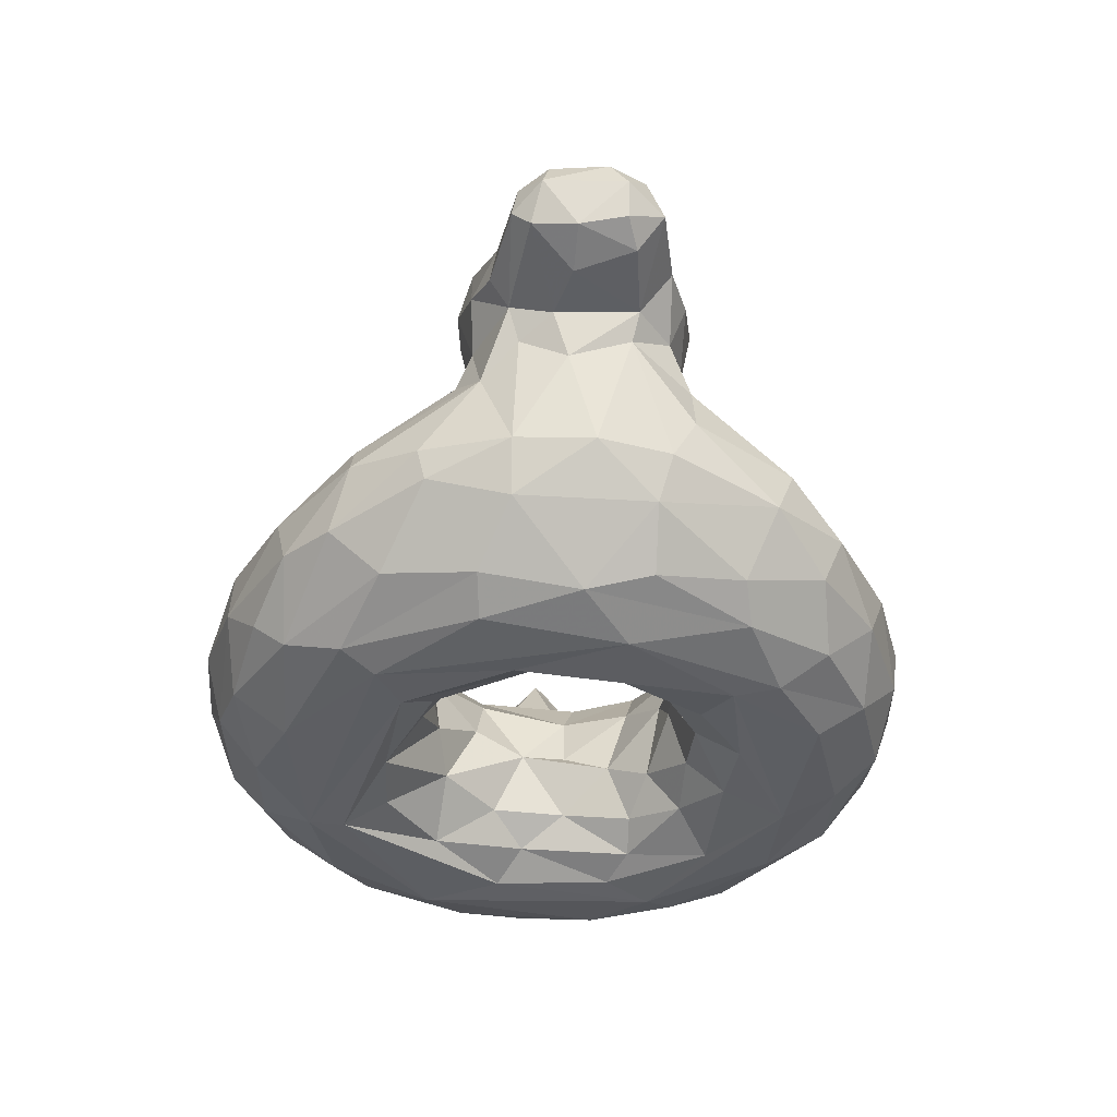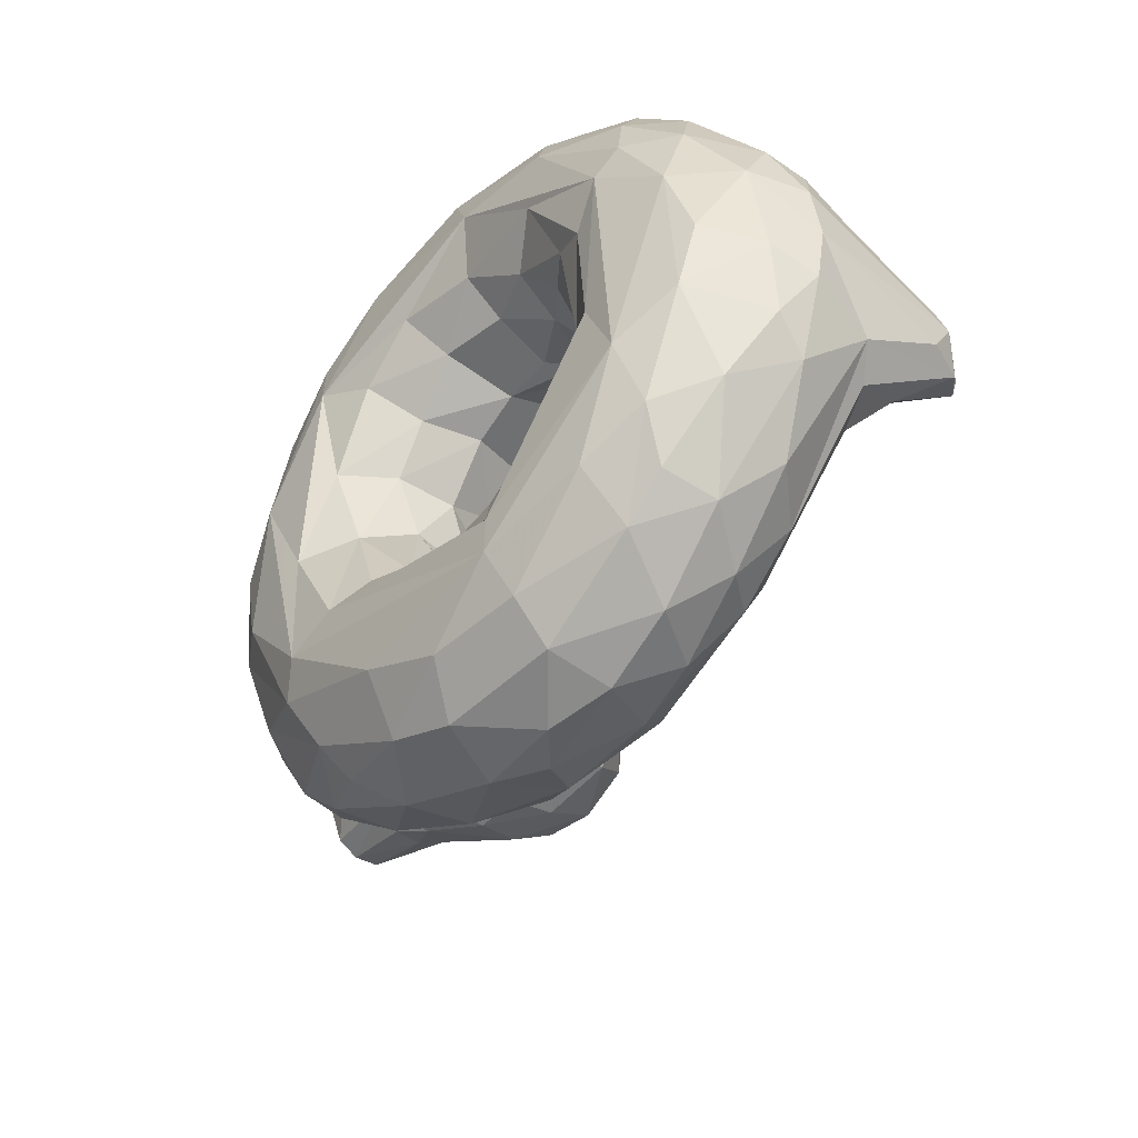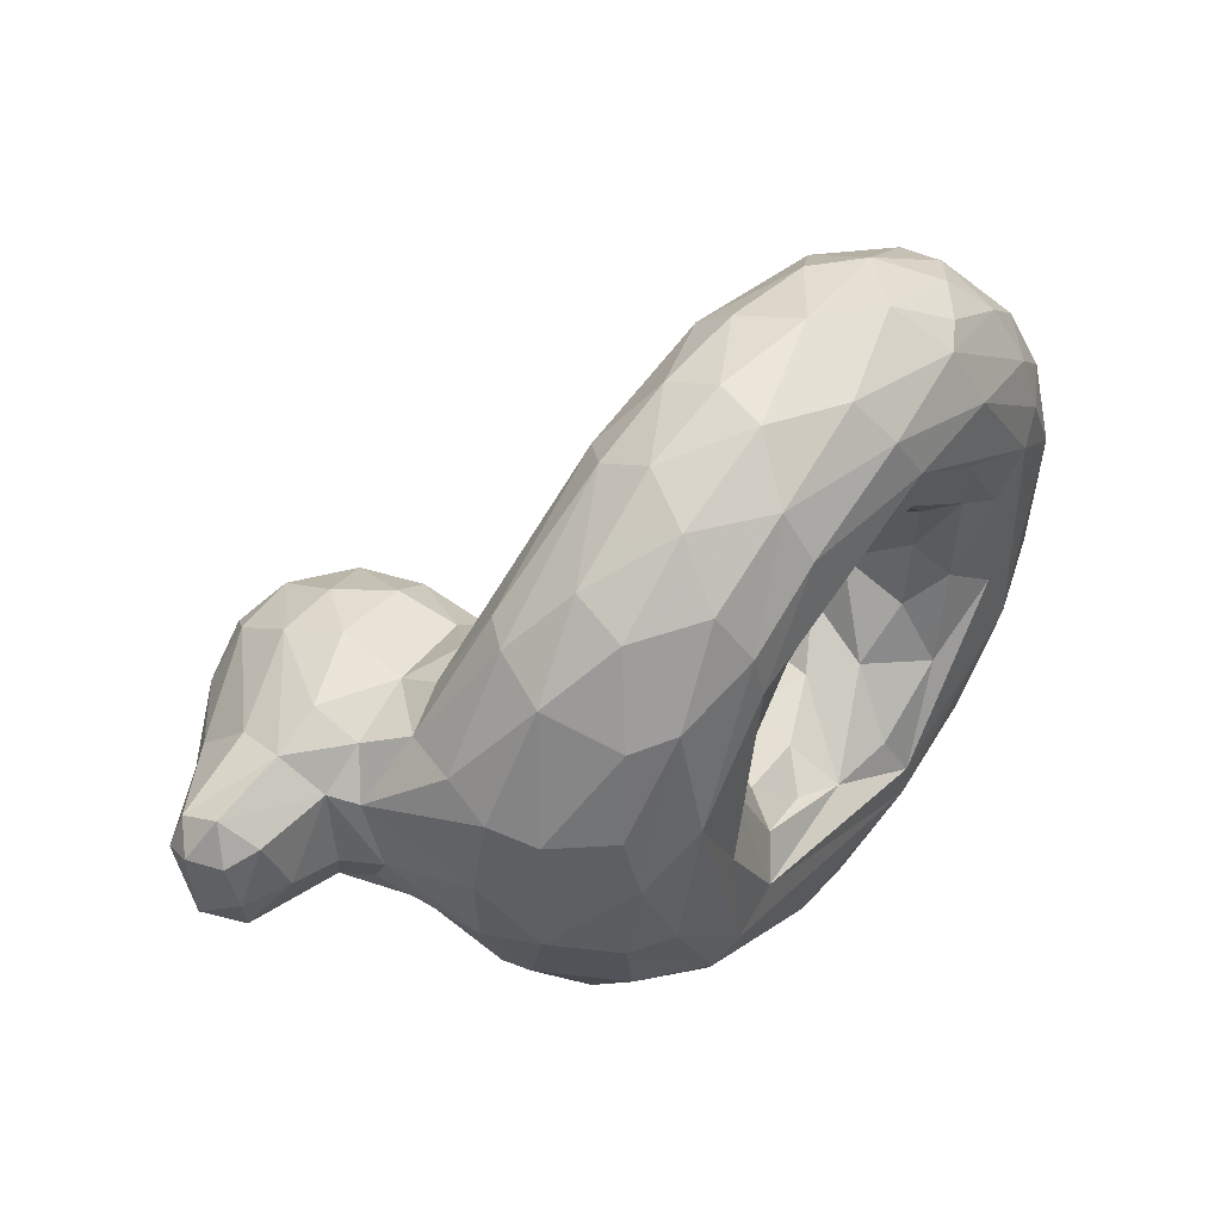
<metadata>
{"format":"obj","ext":"obj","renderer":"f3d","projection":"perspective","resolution":1024,"background":"white","views":[{"elev":-37.8,"azim":-93.9,"up":"+Y"},{"elev":-44.2,"azim":48.4,"up":"+Z"},{"elev":49.4,"azim":-51.9,"up":"+Z"}]}
</metadata>
<code>
v -0.08366 -0.3275 -0.02246
v -0.0214 -0.2704 -0.1605
v 0.07148 -0.2737 -0.2337
v 0.1856 -0.2572 -0.2587
v 0.2848 -0.2979 -0.2376
v 0.3914 -0.2327 -0.1542
v 0.4338 -0.2679 -0.04924
v -0.08729 -0.1888 -0.04347
v -0.05439 -0.1874 -0.1424
v 0.02391 -0.1643 -0.2372
v 0.2031 -0.09034 -0.3399
v 0.1714 -0.1936 -0.2711
v 0.3129 -0.1608 -0.2525
v 0.4511 -0.1297 -0.1388
v -0.1688 -0.03682 -0.14
v -0.0921 -0.0886 -0.2294
v 0.0653 -0.07118 -0.3476
v 0.3836 -0.07844 -0.2912
v 0.5447 -0.05473 -0.1398
v -0.2353 0.002037 -0.1815
v -0.1802 -0.04066 -0.2663
v -0.1824 -0.03796 -0.3539
v 0.001453 -0.03872 -0.5166
v 0.266 -0.03398 -0.516
v 0.6428 -0.02836 -0.2301
v 0.6388 -0.01511 -0.1152
v -0.3573 -0.01638 -0.2626
v -0.1426 -0.08572 -0.5548
v 0.03018 -0.08059 -0.6188
v 0.3099 -0.07131 -0.61
v 0.5496 -0.04797 -0.445
v 0.7739 -0.0514 -0.2247
v -0.5894 -0.07857 -0.1901
v -0.4098 -0.1224 -0.4276
v -0.2677 -0.1994 -0.5762
v -0.06627 -0.1839 -0.6702
v 0.1383 -0.1333 -0.6862
v 0.3406 -0.1387 -0.672
v 0.472 -0.1635 -0.6421
v 0.6837 -0.1135 -0.4452
v 0.9058 -0.1236 -0.1498
v -0.5388 -0.2855 -0.2882
v -0.4065 -0.3172 -0.4678
v -0.3123 -0.309 -0.556
v -0.1013 -0.3054 -0.6733
v 0.2657 -0.2932 -0.725
v 0.3927 -0.2645 -0.6993
v 0.5414 -0.2801 -0.6356
v 0.6994 -0.303 -0.5127
v 0.8712 -0.2567 -0.2752
v 0.8862 -0.3242 -0.2125
v -0.4599 -0.4396 -0.1828
v -0.4063 -0.4123 -0.3658
v -0.172 -0.3789 -0.613
v 0.006075 -0.4211 -0.6565
v 0.1337 -0.401 -0.6919
v 0.3734 -0.3896 -0.6735
v 0.5874 -0.404 -0.5588
v 0.6724 -0.4055 -0.4845
v 0.7998 -0.3767 -0.3429
v -0.3818 -0.4908 -0.1746
v -0.2498 -0.4792 -0.4367
v 0.02119 -0.4979 -0.548
v 0.1838 -0.4796 -0.6122
v 0.3751 -0.4662 -0.6013
v 0.6956 -0.4595 -0.3817
v 0.7905 -0.4655 -0.1697
v -0.2083 -0.5069 -0.3685
v 0.3445 -0.5082 -0.5045
v 0.6652 -0.5054 -0.2473
v -0.2315 -0.4999 -0.1008
v -0.1083 -0.5015 -0.317
v -0.04939 -0.4548 -0.254
v 0.1776 -0.4583 -0.3465
v 0.3119 -0.4725 -0.3419
v 0.4631 -0.4726 -0.2331
v 0.5926 -0.4995 -0.09476
v -0.132 -0.4318 -0.06543
v -0.01686 -0.3873 -0.2089
v 0.07716 -0.4317 -0.302
v 0.151 -0.3589 -0.2727
v 0.3568 -0.3728 -0.218
v 0.4516 -0.3961 -0.1099
v -0.2567 0.07522 -0.1472
v -0.3754 0.07642 -0.2009
v -0.6621 0.04909 -0.1406
v -0.2593 0.2036 -0.164
v -0.4843 0.1817 -0.2366
v -0.678 0.1045 -0.1791
v -0.3089 0.4058 -0.08001
v -0.5074 0.389 -0.1399
v -0.6864 0.2972 -0.08174
v -0.8537 0.08478 -0.1094
v -0.844 0.1791 -0.1341
v 0.7789 0.07043 -0.06731
v 0.8271 0.03059 -0.1304
v 0.8991 0.1229 -0.05761
v 0.8357 0.1967 -0.0004027
v -0.06394 -0.261 0.08502
v 0.02206 -0.265 0.204
v 0.1193 -0.2696 0.2505
v 0.2286 -0.2767 0.2536
v 0.2857 -0.224 0.2411
v 0.4032 -0.3096 0.1363
v 0.4347 -0.2703 0.04274
v -0.1434 -0.06819 0.0362
v -0.07808 -0.1556 0.1302
v -0.01253 -0.1414 0.2291
v 0.1311 -0.1211 0.3067
v 0.2827 -0.1265 0.2887
v 0.3933 -0.175 0.1792
v 0.462 -0.1611 0.04423
v -0.1149 -0.06159 0.2763
v 0.1741 -0.05093 0.4025
v 0.363 -0.05576 0.348
v 0.4707 -0.07931 0.2021
v 0.6092 -0.02611 0.1036
v -0.246 0.004102 0.1867
v -0.2197 -0.03603 0.3381
v -0.04916 -0.03891 0.494
v 0.275 -0.03229 0.489
v 0.5584 -0.03574 0.2473
v -0.3666 -0.009486 0.2505
v -0.09332 -0.07567 0.5656
v 0.2703 -0.04837 0.5724
v 0.5898 -0.07873 0.4846
v 0.7588 -0.0544 0.2419
v 0.7808 -0.003041 0.1585
v -0.5512 -0.05512 0.2227
v -0.4458 -0.1663 0.4295
v -0.1499 -0.1357 0.6041
v 0.007534 -0.1486 0.6753
v 0.1787 -0.1591 0.7033
v 0.3683 -0.1706 0.6836
v 0.4667 -0.1166 0.6105
v 0.6558 -0.1892 0.5362
v 0.8997 -0.1238 0.1629
v -0.5968 -0.2472 0.1772
v -0.484 -0.2727 0.3913
v -0.3474 -0.2445 0.5371
v -0.1427 -0.235 0.6549
v 0.0262 -0.2467 0.7131
v 0.2264 -0.2765 0.7298
v 0.4739 -0.2383 0.6672
v 0.6437 -0.2838 0.5648
v 0.7785 -0.2433 0.4195
v 0.8743 -0.3085 0.2546
v -0.4701 -0.4377 0.1512
v -0.4293 -0.4107 0.3292
v -0.3608 -0.3484 0.4945
v -0.1986 -0.3437 0.6157
v 0.005129 -0.3452 0.6976
v 0.1568 -0.4207 0.6791
v 0.3673 -0.3479 0.694
v 0.5592 -0.3453 0.6115
v 0.6379 -0.4035 0.5191
v 0.7521 -0.3792 0.4138
v 0.8827 -0.375 0.1329
v -0.453 -0.4653 0.01811
v -0.3537 -0.4639 0.3458
v -0.2029 -0.4982 0.4209
v -0.04656 -0.4986 0.5215
v 0.1964 -0.4883 0.5944
v 0.4229 -0.4489 0.6065
v 0.661 -0.4648 0.4139
v 0.6803 -0.4938 0.2995
v 0.7797 -0.4794 0.1269
v -0.342 -0.5071 0.1113
v -0.1893 -0.5111 0.3309
v 0.2522 -0.5112 0.4906
v 0.632 -0.5101 0.2414
v -0.1681 -0.4719 0.1098
v -0.0747 -0.4809 0.281
v 0.04903 -0.4893 0.3741
v 0.2206 -0.4722 0.3636
v 0.4354 -0.5026 0.3485
v 0.4943 -0.4713 0.1854
v 0.5718 -0.4978 0.1466
v -0.08564 -0.3801 0.09906
v -0.01663 -0.3842 0.207
v 0.09224 -0.4133 0.2908
v 0.233 -0.3966 0.2882
v 0.3472 -0.3553 0.2165
v 0.4289 -0.4204 0.1841
v 0.4683 -0.3936 0.04211
v -0.2842 0.07677 0.1655
v -0.463 0.04862 0.2122
v -0.5944 0.03168 0.1781
v -0.2266 0.2056 0.1329
v -0.4597 0.1814 0.2375
v -0.6974 0.1227 0.1749
v -0.2702 0.3215 0.1362
v -0.5073 0.3891 0.1398
v -0.6962 0.3147 0.0558
v -0.8461 0.1269 0.1454
v -0.8564 0.2029 0.1098
v 0.7461 0.05247 0.0415
v 0.8336 0.06673 0.1045
v 0.9082 0.07987 0.0773
v 0.8522 0.1903 0.02085
v -0.5249 0.4385 -0.04911
v -0.7219 0.3218 -0.008329
v -0.2916 0.3998 0.06391
v -0.6831 0.02198 -0.05579
v -0.873 0.06999 -0.02167
v -0.8836 0.2178 0.0384
v -0.1844 0.082 -0.0002191
v -0.1934 0.2075 -0.07254
v 0.9253 0.09141 0.02125
v -0.6562 -0.06377 -0.02501
v 0.9415 -0.2553 0.000635
v -0.6268 -0.2409 0.03058
v 0.9039 -0.3543 -0.07411
v 0.8266 -0.4545 -0.03477
v 0.3283 -0.04188 -0.4022
v 0.7224 0.00973 -0.122
v -0.5162 -0.03701 -0.2361
v 0.563 -0.1126 -0.5512
v 0.8555 -0.08621 -0.1996
v -0.4548 -0.1956 -0.4329
v -0.5458 -0.2234 -0.3042
v 0.1934 -0.2237 -0.7258
v 0.094 -0.2755 -0.7259
v 0.6278 -0.1974 -0.563
v 0.772 -0.2107 -0.4182
v -0.5656 -0.3363 -0.1251
v -0.1966 -0.4367 -0.549
v 0.5643 -0.4888 -0.4529
v 0.3483 -0.509 -0.4312
v 0.5179 -0.4529 -0.04579
v -0.3962 0.01655 -0.2223
v -0.5308 0.04152 -0.2053
v -0.3919 0.1795 -0.2267
v -0.5999 0.1256 -0.2119
v -0.5037 0.2826 -0.2091
v -0.4039 0.4016 -0.1411
v -0.2706 0.3217 -0.1363
v -0.3855 0.2818 -0.2084
v -0.6888 0.1745 -0.1664
v -0.8403 0.1208 -0.1457
v -0.1919 -0.0239 0.1855
v 0.519 -0.0845 0.06946
v 0.6869 -0.02122 0.1915
v 0.1821 -0.08346 0.641
v 0.4835 -0.0405 0.4667
v -0.4606 -0.03246 0.2603
v -0.3911 -0.1021 0.4187
v 0.6984 -0.1128 0.4269
v 0.8555 -0.08625 0.1996
v -0.5847 -0.1593 0.2242
v 0.8881 -0.2211 0.2358
v -0.5611 -0.335 0.1505
v 0.4802 -0.4121 0.6172
v 0.787 -0.4304 0.2884
v -0.2379 -0.44 0.515
v -0.06202 -0.4418 0.6147
v 0.463 -0.5008 0.4863
v 0.3446 -0.4418 0.2842
v -0.3033 0.1964 0.1921
v -0.5998 0.1255 0.2119
v -0.3819 0.3998 0.139
v -0.5037 0.2826 0.209
v -0.3855 0.2819 0.2084
v -0.6802 0.2211 0.1461
v -0.613 -0.2362 -0.128
v 0.9296 -0.2641 -0.1118
v -0.2032 0.06334 -0.09027
v -0.6367 -0.01542 -0.1192
v -0.2282 0.3278 -0.05628
v -0.4152 0.4558 -0.01544
v -0.571 0.4202 0.02988
v -0.7827 0.03511 -0.02409
v -0.8677 0.219 -0.07631
v -0.903 0.1578 0.07183
v -0.8961 0.1583 -0.09013
v 0.9283 0.04315 -0.05388
v -0.2014 0.06325 0.08706
v 0.9271 -0.2613 0.1248
v -0.6491 -0.01367 0.09859
v -0.6766 0.03969 0.1116
v -0.192 0.208 0.06555
v -0.233 0.3375 0.05359
v -0.4699 0.4399 0.0862
v -0.8794 0.09009 0.07268
v -0.8199 0.05942 0.09372
f 1 2 9
f 10 3 12
f 10 12 11
f 13 4 5
f 13 12 4
f 6 13 5
f 14 13 6
f 16 15 8
f 16 8 9
f 9 10 16
f 17 16 10
f 13 11 12
f 18 13 19
f 14 19 13
f 21 20 15
f 21 16 22
f 24 22 16
f 16 17 24
f 215 17 11
f 25 24 215
f 19 215 18
f 20 21 27
f 30 29 24
f 23 24 29
f 32 31 25
f 32 25 216
f 28 34 27
f 33 217 34
f 28 35 34
f 29 30 37
f 37 36 29
f 38 218 39
f 40 218 31
f 33 220 221
f 220 43 221
f 220 34 35
f 43 220 44
f 35 44 220
f 36 45 35
f 223 45 36
f 37 223 36
f 37 38 222
f 222 47 46
f 218 224 39
f 49 224 225
f 225 41 50
f 52 226 53
f 44 54 227
f 56 45 223
f 47 57 46
f 56 223 46
f 48 57 47
f 61 52 62
f 62 227 63
f 57 65 56
f 65 57 58
f 59 66 58
f 66 60 67
f 51 67 60
f 69 63 64
f 64 65 69
f 65 228 69
f 70 69 228
f 228 66 70
f 66 67 70
f 72 74 73
f 72 229 74
f 75 74 229
f 77 229 70
f 229 77 76
f 73 78 72
f 73 79 78
f 74 80 73
f 73 80 79
f 76 230 83
f 1 78 79
f 1 79 2
f 79 80 81
f 4 3 79
f 74 5 81
f 82 83 7
f 231 84 20
f 231 20 27
f 232 85 231
f 233 87 85
f 84 85 87
f 232 234 88
f 87 238 237
f 88 235 238
f 235 91 236
f 237 236 90
f 235 234 239
f 239 91 235
f 92 239 94
f 239 89 240
f 96 219 32
f 97 41 219
f 216 96 32
f 216 95 96
f 95 98 96
f 99 106 107
f 107 108 100
f 102 101 103
f 111 103 110
f 113 107 241
f 107 113 108
f 113 114 109
f 114 115 110
f 110 115 116
f 242 112 116
f 120 121 119
f 116 115 122
f 117 122 243
f 116 122 117
f 241 118 119
f 124 119 123
f 125 245 121
f 126 245 125
f 243 245 126
f 128 243 127
f 129 247 246
f 124 246 247
f 131 247 130
f 247 131 124
f 132 124 131
f 134 244 133
f 126 135 136
f 126 136 248
f 127 249 128
f 250 138 139
f 131 130 140
f 140 141 131
f 133 132 142
f 143 133 142
f 144 135 134
f 144 136 135
f 136 144 145
f 146 251 137
f 252 139 138
f 148 149 252
f 149 150 139
f 150 151 140
f 140 151 141
f 141 152 142
f 152 143 142
f 155 154 253
f 144 155 145
f 145 155 156
f 145 156 157
f 255 160 161
f 255 161 256
f 162 256 161
f 150 255 151
f 151 256 152
f 256 153 152
f 153 163 164
f 153 164 154
f 253 154 164
f 164 165 156
f 165 254 157
f 167 254 166
f 159 168 160
f 161 169 162
f 170 162 169
f 170 163 162
f 163 170 257
f 257 164 163
f 174 169 173
f 169 174 170
f 170 176 171
f 176 177 178
f 178 171 176
f 181 174 173
f 175 174 181
f 181 182 175
f 183 258 182
f 258 177 176
f 1 99 179
f 179 100 180
f 99 100 179
f 181 180 101
f 100 101 180
f 183 103 104
f 185 184 104
f 187 123 186
f 246 187 129
f 188 129 187
f 187 190 260
f 187 260 188
f 259 192 263
f 262 261 193
f 259 263 190
f 190 263 262
f 264 262 193
f 262 191 260
f 264 196 191
f 195 191 196
f 199 249 137
f 128 197 243
f 117 243 197
f 112 7 105
f 20 267 15
f 106 15 207
f 221 265 33
f 42 265 221
f 266 41 211
f 42 226 265
f 159 226 52
f 211 213 266
f 52 61 159
f 213 67 51
f 159 61 168
f 67 167 70
f 168 68 71
f 83 230 185
f 20 84 267
f 265 210 268
f 204 268 210
f 33 268 86
f 207 267 208
f 87 208 84
f 267 84 208
f 208 87 237
f 236 201 270
f 201 91 92
f 201 92 202
f 86 204 93
f 205 93 272
f 94 273 92
f 206 202 273
f 275 205 274
f 275 274 206
f 240 275 94
f 276 209 211
f 197 95 216
f 209 276 97
f 106 207 277
f 241 106 277
f 118 241 277
f 279 212 138
f 278 211 209
f 138 212 252
f 159 148 252
f 158 213 211
f 166 171 167
f 70 167 171
f 169 168 71
f 77 171 178
f 230 178 177
f 179 78 1
f 7 185 104
f 118 277 186
f 279 250 129
f 129 188 279
f 188 191 280
f 207 281 277
f 277 189 186
f 270 261 203
f 283 193 261
f 283 201 271
f 271 194 193
f 271 193 283
f 284 285 195
f 284 205 285
f 206 194 202
f 194 196 264
f 195 274 284
f 195 196 274
f 206 274 196
f 205 284 274
f 137 209 199
f 10 9 2
f 2 3 10
f 4 12 3
f 6 7 14
f 10 11 17
f 18 11 13
f 21 15 16
f 22 24 23
f 17 215 24
f 11 18 215
f 215 19 25
f 19 26 25
f 22 27 21
f 28 27 22
f 28 22 23
f 29 28 23
f 24 31 30
f 24 25 31
f 25 26 216
f 27 217 231
f 217 27 34
f 29 36 28
f 35 28 36
f 38 37 30
f 30 31 218
f 30 218 38
f 31 32 40
f 219 40 32
f 40 219 41
f 34 220 33
f 44 35 45
f 222 223 37
f 47 222 38
f 47 38 39
f 39 224 48
f 39 48 47
f 218 40 224
f 224 49 48
f 225 224 40
f 40 41 225
f 49 225 50
f 42 221 43
f 53 42 43
f 42 53 226
f 44 45 54
f 227 43 44
f 55 54 45
f 46 223 222
f 45 56 55
f 46 57 56
f 57 48 58
f 58 48 49
f 49 59 58
f 50 60 49
f 59 49 60
f 60 50 51
f 53 62 52
f 53 43 227
f 227 62 53
f 55 227 54
f 55 63 227
f 56 64 55
f 63 55 64
f 56 65 64
f 66 228 58
f 228 65 58
f 60 66 59
f 61 62 68
f 63 68 62
f 69 68 63
f 72 71 68
f 69 72 68
f 229 72 69
f 76 75 229
f 69 70 229
f 72 78 71
f 80 74 81
f 82 74 75
f 75 76 82
f 83 82 76
f 230 76 77
f 3 2 79
f 81 4 79
f 81 5 4
f 74 82 5
f 82 6 5
f 82 7 6
f 85 84 231
f 217 33 232
f 86 232 33
f 231 217 232
f 88 233 232
f 85 232 233
f 232 86 234
f 89 234 86
f 238 87 233
f 238 233 88
f 236 238 235
f 236 237 238
f 234 235 88
f 89 239 234
f 91 239 92
f 240 94 239
f 219 96 97
f 98 97 96
f 99 107 100
f 109 100 108
f 101 100 109
f 109 110 101
f 101 110 103
f 103 111 104
f 111 105 104
f 112 105 111
f 241 107 106
f 109 108 113
f 110 109 114
f 116 111 110
f 117 242 116
f 111 116 112
f 241 119 113
f 114 113 119
f 119 121 114
f 115 114 121
f 121 122 115
f 118 123 119
f 124 120 119
f 120 125 121
f 244 125 124
f 120 124 125
f 122 121 245
f 245 243 122
f 126 127 243
f 247 129 130
f 246 124 123
f 124 132 244
f 133 244 132
f 244 134 135
f 135 125 244
f 125 135 126
f 126 248 127
f 249 127 248
f 248 137 249
f 250 130 129
f 139 130 250
f 139 140 130
f 132 131 141
f 132 141 142
f 144 134 143
f 133 143 134
f 146 248 136
f 145 146 136
f 248 146 137
f 251 146 147
f 139 252 149
f 140 139 150
f 152 141 151
f 152 153 143
f 153 154 143
f 144 143 154
f 144 154 155
f 157 146 145
f 157 147 146
f 147 157 254
f 254 158 147
f 159 160 148
f 149 148 160
f 149 160 150
f 160 255 150
f 256 151 255
f 153 256 163
f 162 163 256
f 155 253 156
f 253 164 156
f 165 157 156
f 165 166 254
f 158 254 167
f 160 168 161
f 169 161 168
f 164 257 165
f 171 257 170
f 257 166 165
f 257 171 166
f 173 169 172
f 174 175 170
f 176 170 175
f 179 180 172
f 173 172 180
f 180 181 173
f 258 176 175
f 175 182 258
f 184 258 183
f 177 258 184
f 185 177 184
f 182 181 101
f 182 101 102
f 183 102 103
f 102 183 182
f 104 184 183
f 118 186 123
f 123 187 246
f 259 186 189
f 190 187 259
f 186 259 187
f 191 188 260
f 189 192 259
f 261 263 192
f 261 262 263
f 260 190 262
f 193 194 264
f 191 262 264
f 249 199 198
f 198 128 249
f 128 198 197
f 199 200 198
f 197 198 98
f 200 98 198
f 9 8 1
f 112 14 7
f 15 106 8
f 19 112 242
f 112 19 14
f 26 19 197
f 117 197 19
f 265 212 210
f 41 266 50
f 51 50 266
f 265 226 212
f 266 213 51
f 67 213 214
f 68 168 61
f 67 214 167
f 70 171 77
f 71 78 172
f 185 7 83
f 267 207 15
f 33 265 268
f 204 86 268
f 237 269 208
f 237 90 269
f 203 282 90
f 269 90 282
f 270 90 236
f 201 236 91
f 271 201 202
f 89 86 240
f 93 240 86
f 204 272 93
f 273 202 92
f 93 275 240
f 205 275 93
f 206 273 275
f 273 94 275
f 276 211 41
f 41 97 276
f 26 197 216
f 97 98 209
f 95 197 98
f 106 99 8
f 117 19 242
f 210 212 279
f 137 251 278
f 209 137 278
f 147 278 251
f 226 252 212
f 252 226 159
f 278 147 158
f 211 278 158
f 167 214 158
f 213 158 214
f 71 172 169
f 78 179 172
f 177 185 230
f 77 178 230
f 1 8 99
f 104 105 7
f 250 279 138
f 280 279 188
f 279 280 210
f 204 210 280
f 281 207 208
f 189 277 281
f 281 208 282
f 269 282 208
f 192 282 203
f 281 282 189
f 192 189 282
f 203 90 270
f 201 283 270
f 261 270 283
f 192 203 261
f 194 271 202
f 191 195 280
f 285 280 195
f 272 285 205
f 285 272 280
f 204 280 272
f 194 206 196
f 98 200 209
f 209 200 199

</code>
